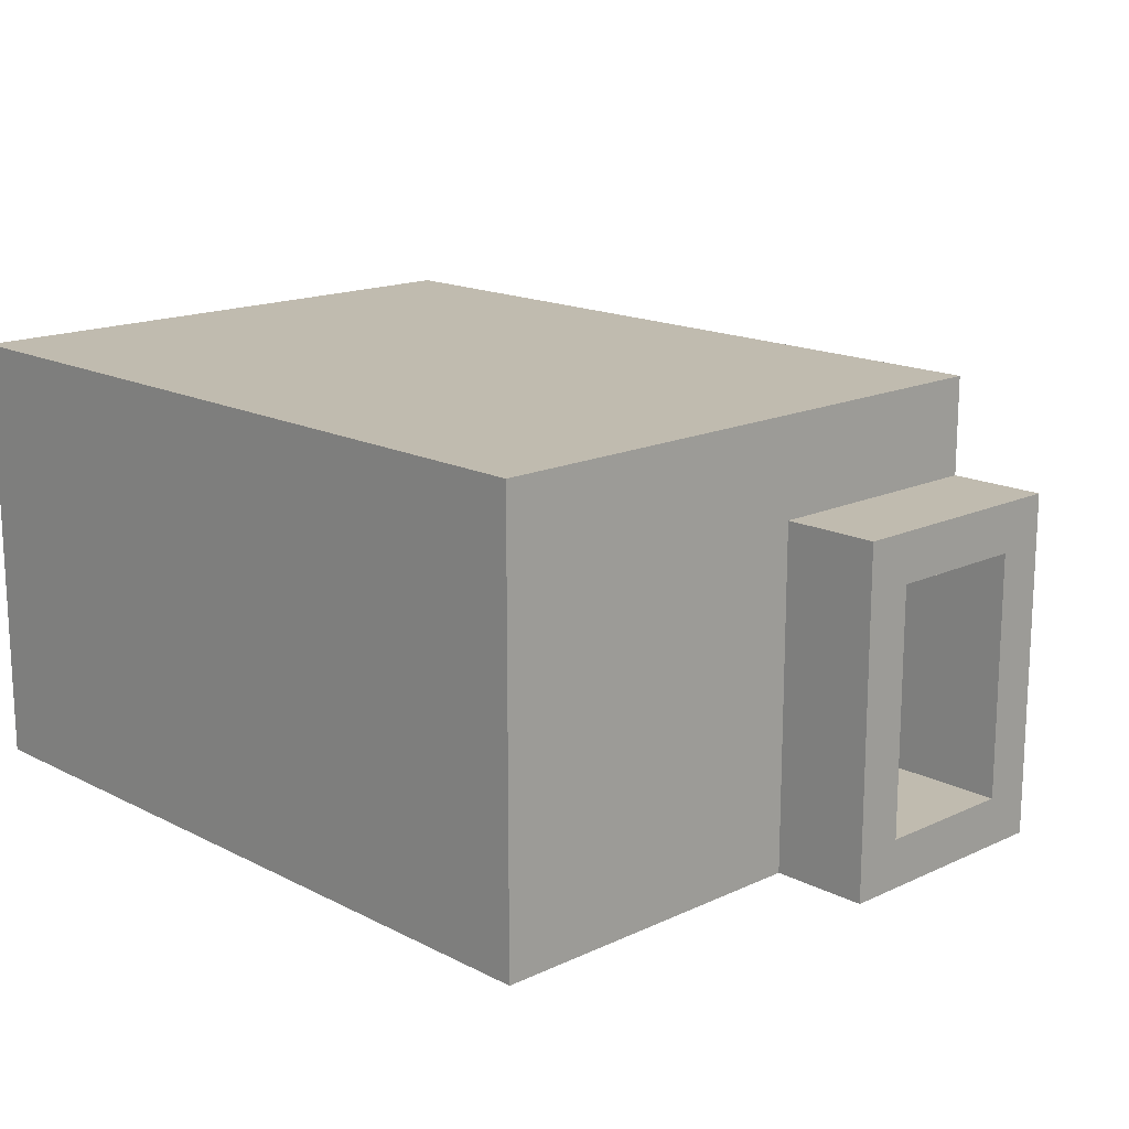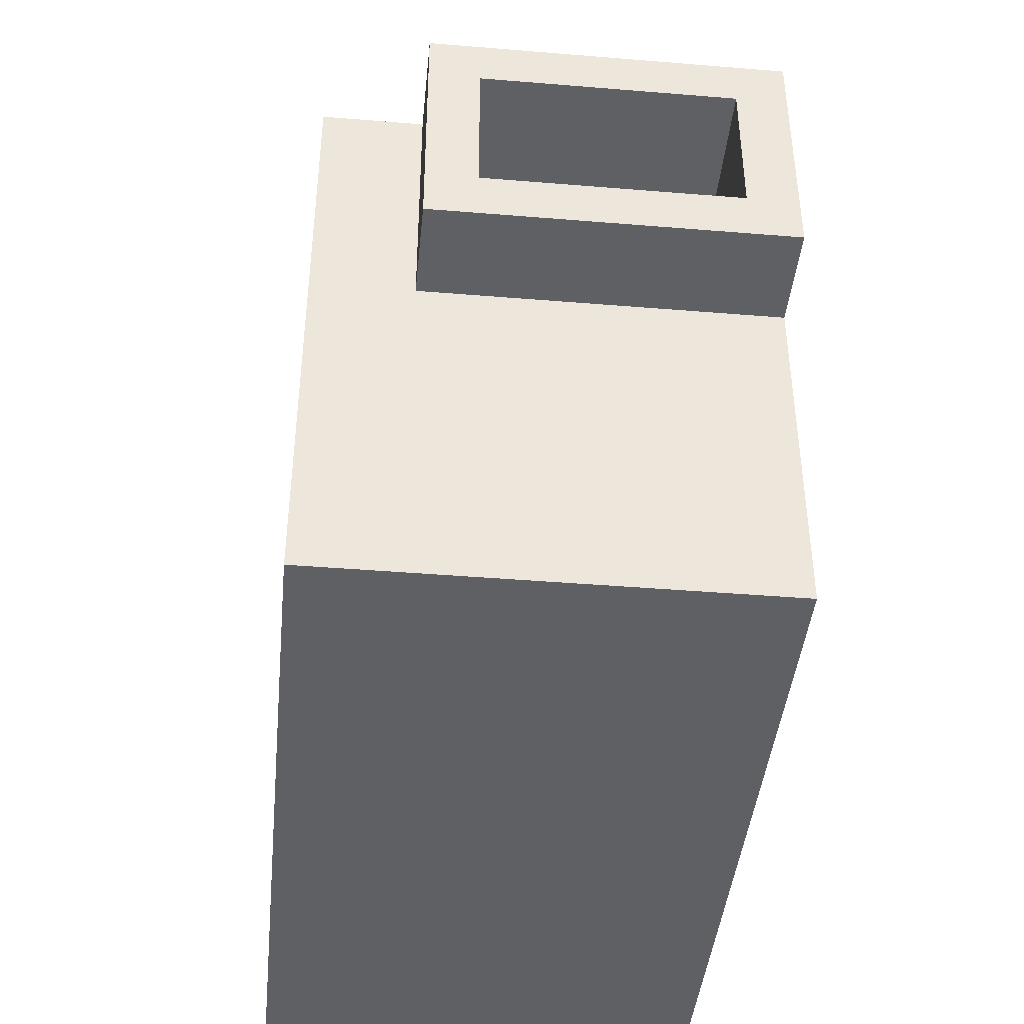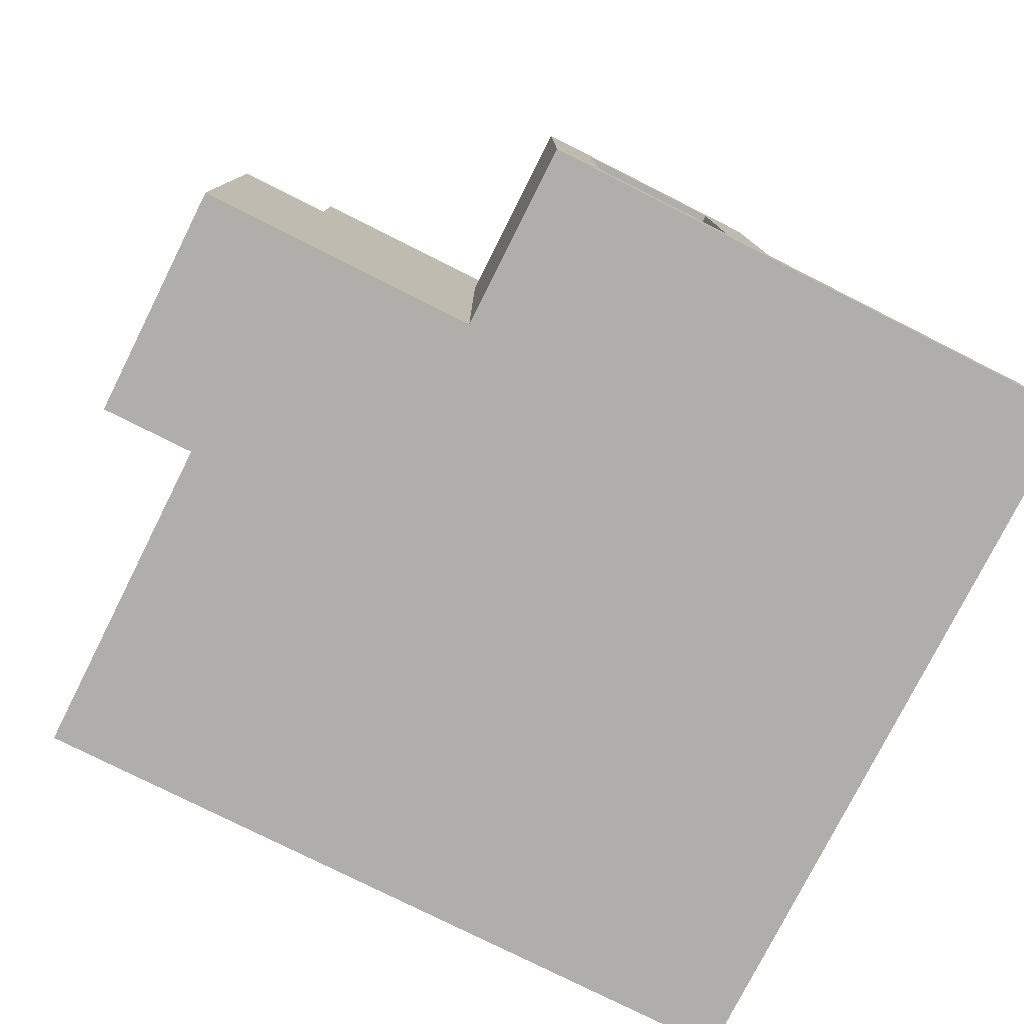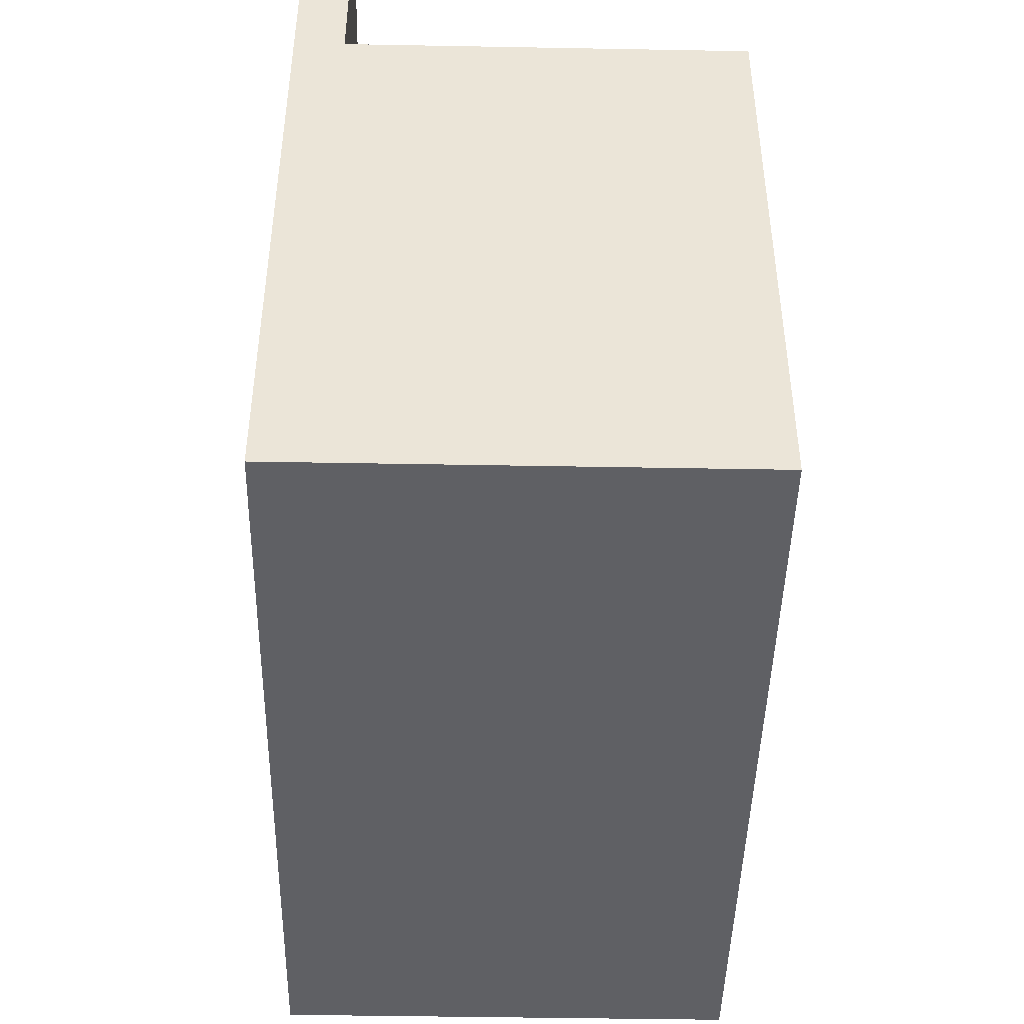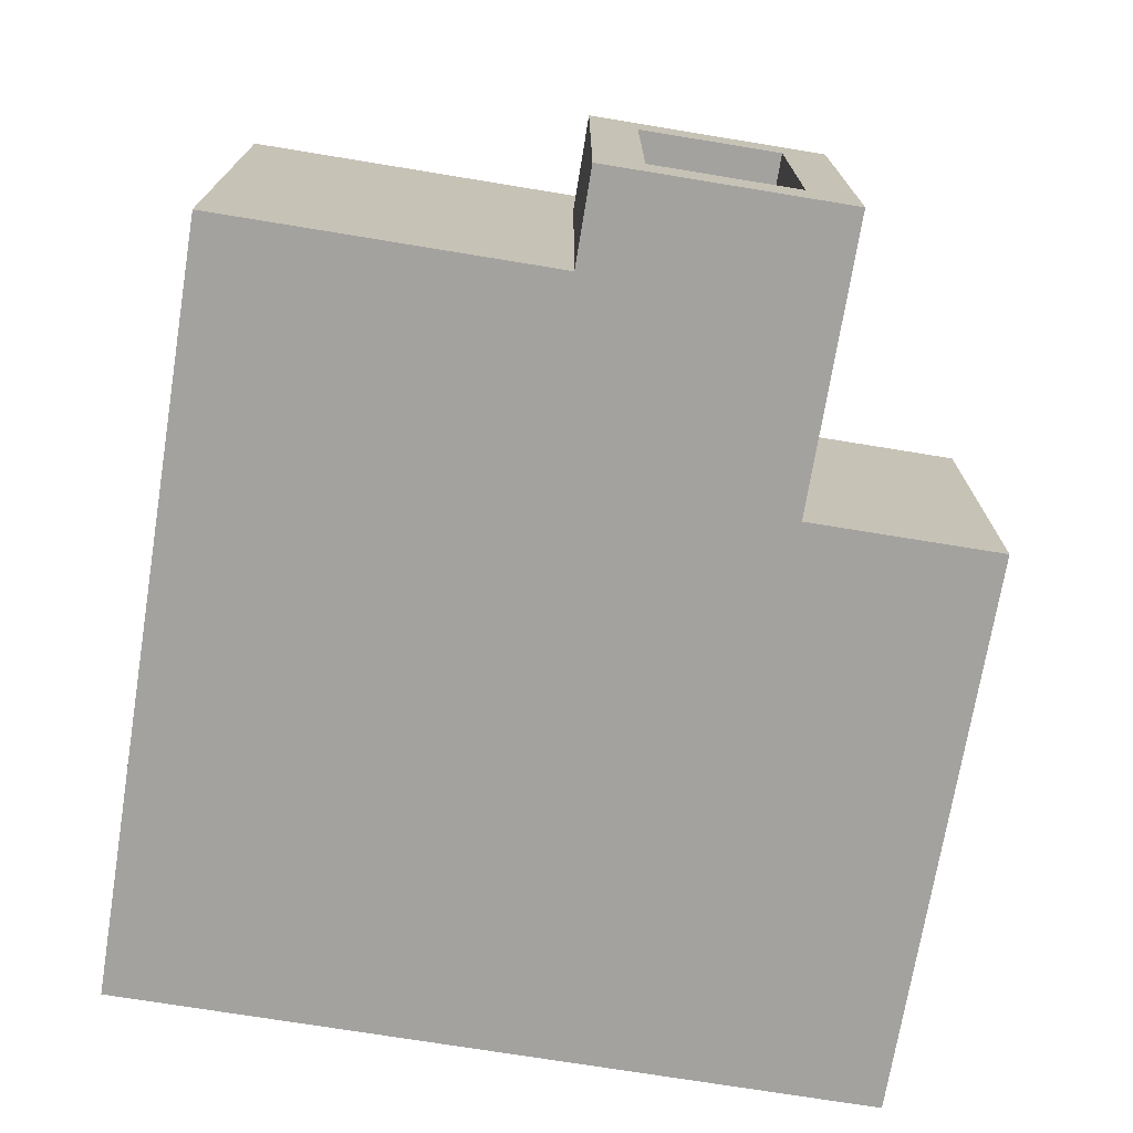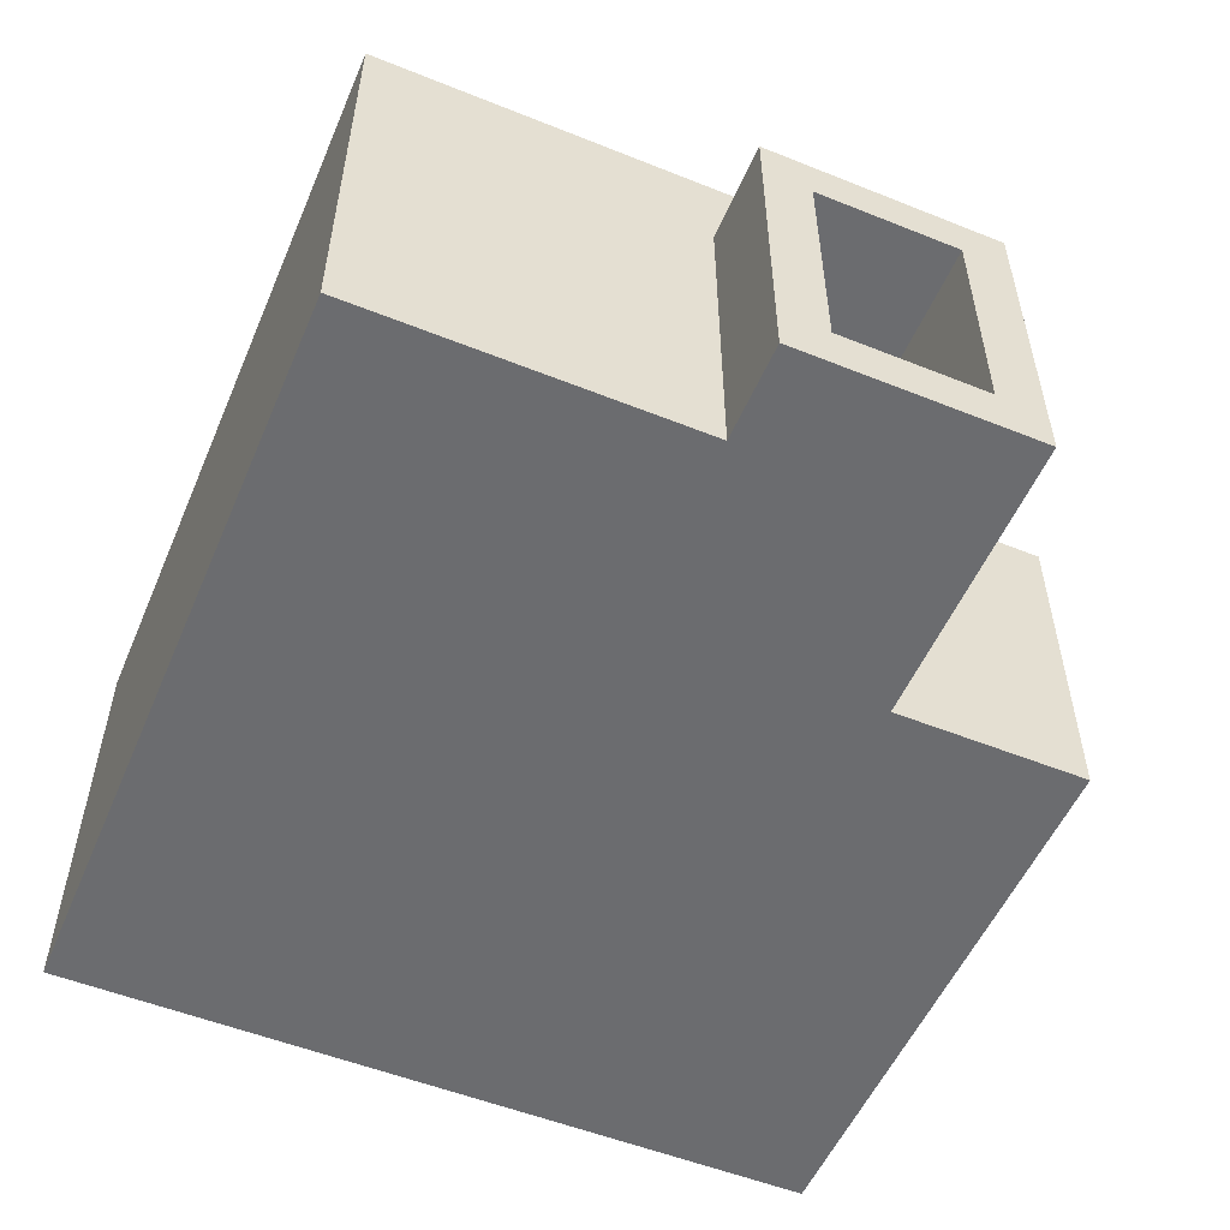
<metadata>
{"format":"obj","ext":"obj","renderer":"f3d","projection":"perspective","resolution":1024,"background":"white","views":[{"elev":16.1,"azim":-133.7,"up":"+Y"},{"elev":-42.6,"azim":-95.6,"up":"+Z"},{"elev":-77.9,"azim":-26.7,"up":"+Y"},{"elev":-45.2,"azim":88.8,"up":"+Z"},{"elev":-72.4,"azim":-99.3,"up":"+Y"},{"elev":-53.7,"azim":-113.1,"up":"+Y"}]}
</metadata>
<code>
o
v 0 2 -0.4
v 0 2 -0.9
v 0 2.1 -0.5
v 0 2.1 -0.8
v 0 2.6 -0.5
v 0 2.6 -0.8
v 0 2.7 -0.4
v 0 2.7 -0.9
v 0.2 2 -0.9
v 0.2 2 -1.6
v 0.2 2.7 -0.4
v 0.2 2.7 -0.9
v 0.2 2.9 -0.4
v 0.2 2.9 -1.6
v 0.6 2 0
v 0.6 2 -0.4
v 0.6 2.7 0
v 0.6 2.7 -0.4
v 1 2.1 0
v 1 2.1 -0.5
v 1 2.6 0
v 1 2.6 -0.5
v 1.3 2.5 -0.4
v 1.3 2.5 -0.5
v 1.3 2.8 -0.4
v 1.3 2.8 -0.5
v 1.5 2.5 -0.4
v 1.5 2.5 -0.5
v 1.5 2.8 -0.4
v 1.5 2.8 -0.5
v 1.7 2.1 -0.5
v 1.7 2.1 -1.5
v 1.7 2.8 -0.5
v 1.7 2.8 -1.5
v 0.3 2.1 -0.8
v 0.3 2.1 -1.5
v 0.3 2.6 -0.5
v 0.3 2.6 -0.8
v 0.3 2.8 -0.5
v 0.3 2.8 -1.5
v 0.7 2.1 0
v 0.7 2.1 -0.5
v 0.7 2.6 0
v 0.7 2.6 -0.5
v 1.1 2.1 0
v 1.1 2.1 -0.4
v 1.1 2.7 0
v 1.1 2.7 -0.4
v 1.2 2.5 -0.4
v 1.2 2.5 -0.5
v 1.2 2.8 -0.4
v 1.2 2.8 -0.5
v 1.4 2.5 -0.4
v 1.4 2.5 -0.5
v 1.4 2.8 -0.4
v 1.4 2.8 -0.5
v 1.8 2 0
v 1.8 2 -1.6
v 1.8 2.1 0
v 1.8 2.1 -0.4
v 1.8 2.9 -0.4
v 1.8 2.9 -1.6
v 0.6 2 0
v 0.6 2.7 0
v 0.7 2.1 0
v 0.7 2.6 0
v 1 2.1 0
v 1 2.6 0
v 1.1 2.1 0
v 1.1 2.7 0
v 1.8 2 0
v 1.8 2.1 0
v 0 2 -0.4
v 0 2.7 -0.4
v 0.2 2.7 -0.4
v 0.2 2.9 -0.4
v 0.6 2 -0.4
v 0.6 2.7 -0.4
v 1.1 2.1 -0.4
v 1.1 2.7 -0.4
v 1.2 2.5 -0.4
v 1.2 2.8 -0.4
v 1.3 2.5 -0.4
v 1.3 2.8 -0.4
v 1.4 2.5 -0.4
v 1.4 2.8 -0.4
v 1.5 2.5 -0.4
v 1.5 2.8 -0.4
v 1.8 2.1 -0.4
v 1.8 2.9 -0.4
v 0 2.1 -0.8
v 0 2.6 -0.8
v 0.3 2.1 -0.8
v 0.3 2.6 -0.8
v 0.3 2.1 -1.5
v 0.3 2.8 -1.5
v 1.7 2.1 -1.5
v 1.7 2.8 -1.5
v 0 2.1 -0.5
v 0 2.6 -0.5
v 0.3 2.6 -0.5
v 0.3 2.8 -0.5
v 0.7 2.1 -0.5
v 0.7 2.6 -0.5
v 1 2.1 -0.5
v 1 2.6 -0.5
v 1.2 2.5 -0.5
v 1.2 2.8 -0.5
v 1.3 2.5 -0.5
v 1.3 2.8 -0.5
v 1.4 2.5 -0.5
v 1.4 2.8 -0.5
v 1.5 2.5 -0.5
v 1.5 2.8 -0.5
v 1.7 2.1 -0.5
v 1.7 2.8 -0.5
v 0 2 -0.9
v 0 2.7 -0.9
v 0.2 2 -0.9
v 0.2 2.7 -0.9
v 0.2 2 -1.6
v 0.2 2.9 -1.6
v 1.8 2 -1.6
v 1.8 2.9 -1.6
v 0.6 2 0
v 1.8 2 0
v 0 2 -0.4
v 0.6 2 -0.4
v 0 2 -0.9
v 0.2 2 -0.9
v 0.2 2 -1.6
v 1.8 2 -1.6
v 0.7 2.6 0
v 1 2.6 0
v 0 2.6 -0.5
v 0.3 2.6 -0.5
v 0.7 2.6 -0.5
v 1 2.6 -0.5
v 0 2.6 -0.8
v 0.3 2.6 -0.8
v 1.2 2.8 -0.4
v 1.3 2.8 -0.4
v 1.4 2.8 -0.4
v 1.5 2.8 -0.4
v 0.3 2.8 -0.5
v 1.2 2.8 -0.5
v 1.3 2.8 -0.5
v 1.4 2.8 -0.5
v 1.5 2.8 -0.5
v 1.7 2.8 -0.5
v 0.3 2.8 -1.5
v 1.7 2.8 -1.5
v 0.7 2.1 0
v 1 2.1 0
v 1.1 2.1 0
v 1.8 2.1 0
v 1.1 2.1 -0.4
v 1.8 2.1 -0.4
v 0 2.1 -0.5
v 0.7 2.1 -0.5
v 1 2.1 -0.5
v 1.7 2.1 -0.5
v 0 2.1 -0.8
v 0.3 2.1 -0.8
v 0.3 2.1 -1.5
v 1.7 2.1 -1.5
v 1.2 2.5 -0.4
v 1.3 2.5 -0.4
v 1.4 2.5 -0.4
v 1.5 2.5 -0.4
v 1.2 2.5 -0.5
v 1.3 2.5 -0.5
v 1.4 2.5 -0.5
v 1.5 2.5 -0.5
v 0.6 2.7 0
v 1.1 2.7 0
v 0 2.7 -0.4
v 0.2 2.7 -0.4
v 0.6 2.7 -0.4
v 1.1 2.7 -0.4
v 0 2.7 -0.9
v 0.2 2.7 -0.9
v 0.2 2.9 -0.4
v 1.8 2.9 -0.4
v 0.2 2.9 -1.6
v 1.8 2.9 -1.6
f 3 2 1
f 4 2 3
f 5 3 1
f 6 2 4
f 7 5 1
f 7 6 5
f 8 2 6
f 8 6 7
f 12 10 9
f 13 12 11
f 14 10 12
f 14 12 13
f 17 16 15
f 18 16 17
f 21 20 19
f 22 20 21
f 25 24 23
f 26 24 25
f 29 28 27
f 30 28 29
f 33 32 31
f 34 32 33
f 35 36 38
f 37 38 39
f 38 36 40
f 39 38 40
f 41 42 43
f 43 42 44
f 45 46 47
f 47 46 48
f 49 50 51
f 51 50 52
f 53 54 55
f 55 54 56
f 57 58 59
f 59 58 60
f 60 58 61
f 61 58 62
f 65 64 63
f 66 64 65
f 67 65 63
f 68 64 66
f 69 67 63
f 69 68 67
f 70 64 68
f 70 68 69
f 71 69 63
f 72 69 71
f 75 74 73
f 77 75 73
f 77 76 75
f 78 76 77
f 80 76 78
f 81 80 79
f 82 76 80
f 82 80 81
f 83 81 79
f 84 76 82
f 85 83 79
f 85 84 83
f 86 76 84
f 86 84 85
f 87 85 79
f 88 76 86
f 89 87 79
f 89 88 87
f 90 76 88
f 90 88 89
f 93 92 91
f 94 92 93
f 97 96 95
f 98 96 97
f 99 100 101
f 99 101 103
f 101 102 103
f 103 102 104
f 104 102 106
f 105 106 107
f 106 102 108
f 107 106 108
f 105 107 109
f 105 109 111
f 109 110 111
f 111 110 112
f 105 111 113
f 105 113 115
f 113 114 115
f 115 114 116
f 117 118 119
f 119 118 120
f 121 122 123
f 123 122 124
f 128 126 125
f 129 128 127
f 130 128 129
f 131 128 130
f 132 126 128
f 132 128 131
f 137 134 133
f 138 134 137
f 139 136 135
f 140 136 139
f 146 142 141
f 147 142 146
f 148 144 143
f 149 144 148
f 151 147 146
f 151 150 149
f 151 149 148
f 151 148 147
f 151 146 145
f 152 150 151
f 155 156 157
f 157 156 158
f 153 154 160
f 160 154 161
f 159 160 163
f 161 162 163
f 160 161 163
f 163 162 164
f 164 162 165
f 165 162 166
f 167 168 171
f 171 168 172
f 169 170 173
f 173 170 174
f 175 176 179
f 179 176 180
f 177 178 181
f 181 178 182
f 183 184 185
f 185 184 186

</code>
